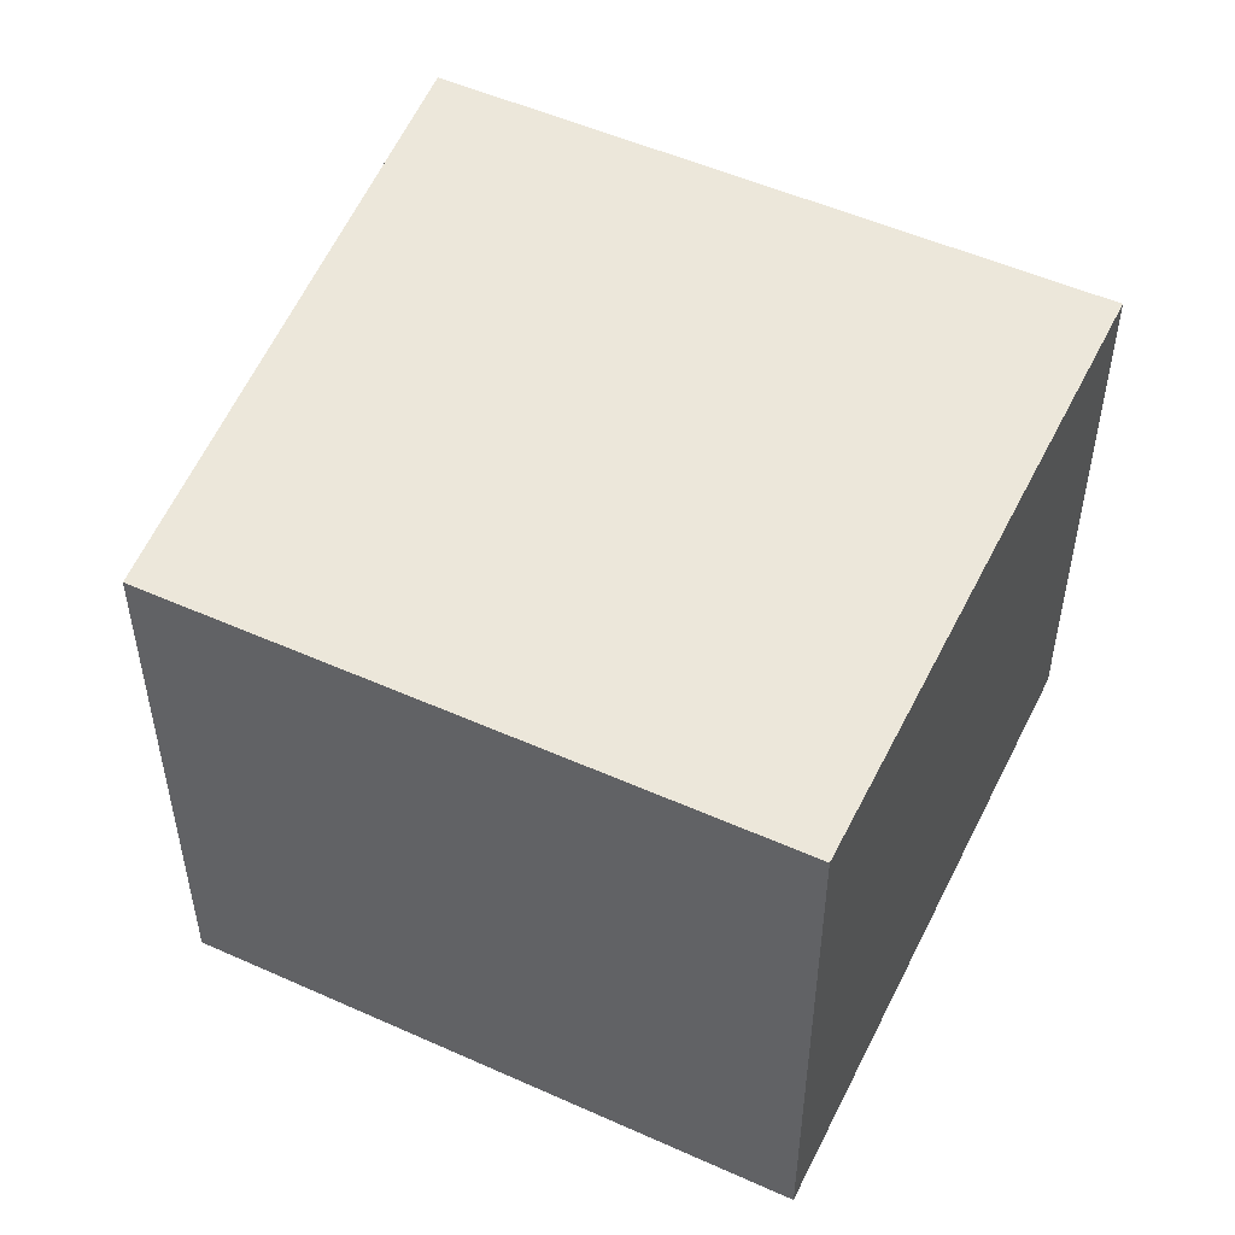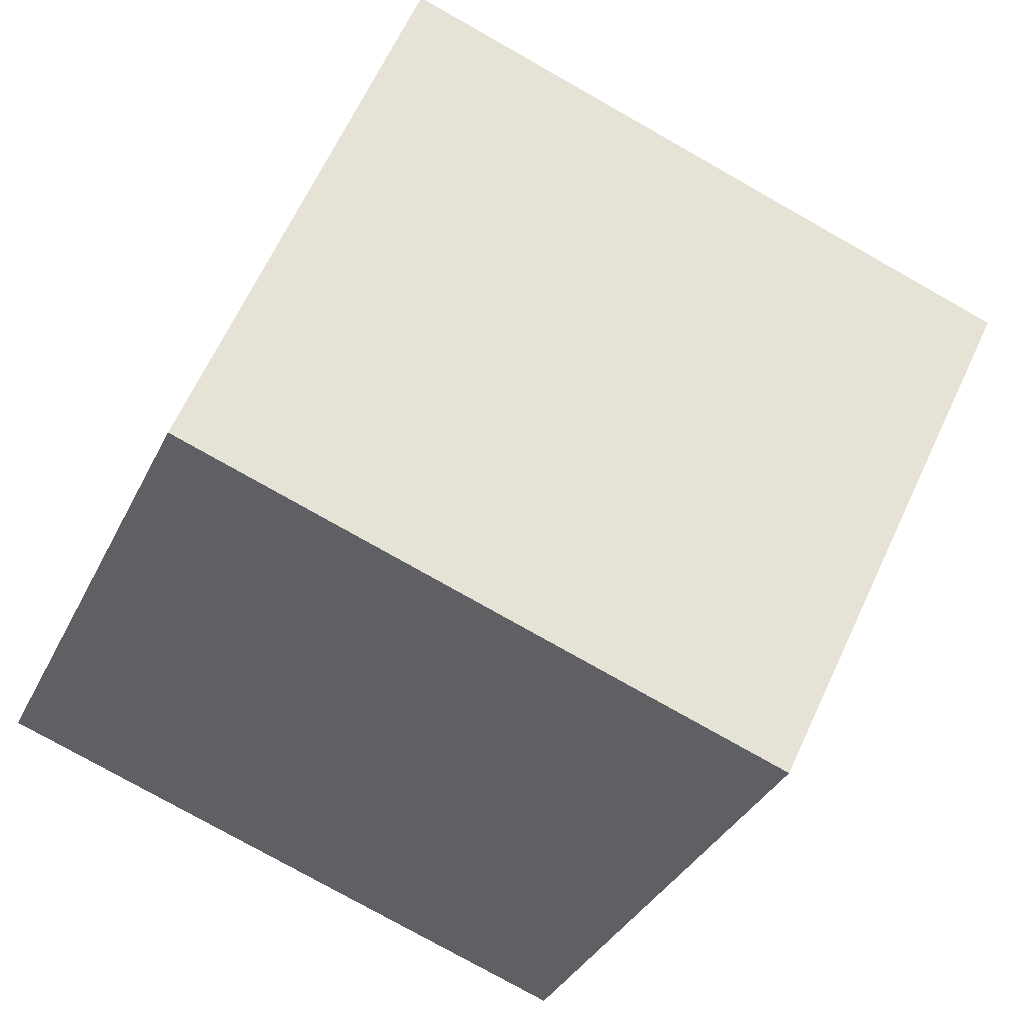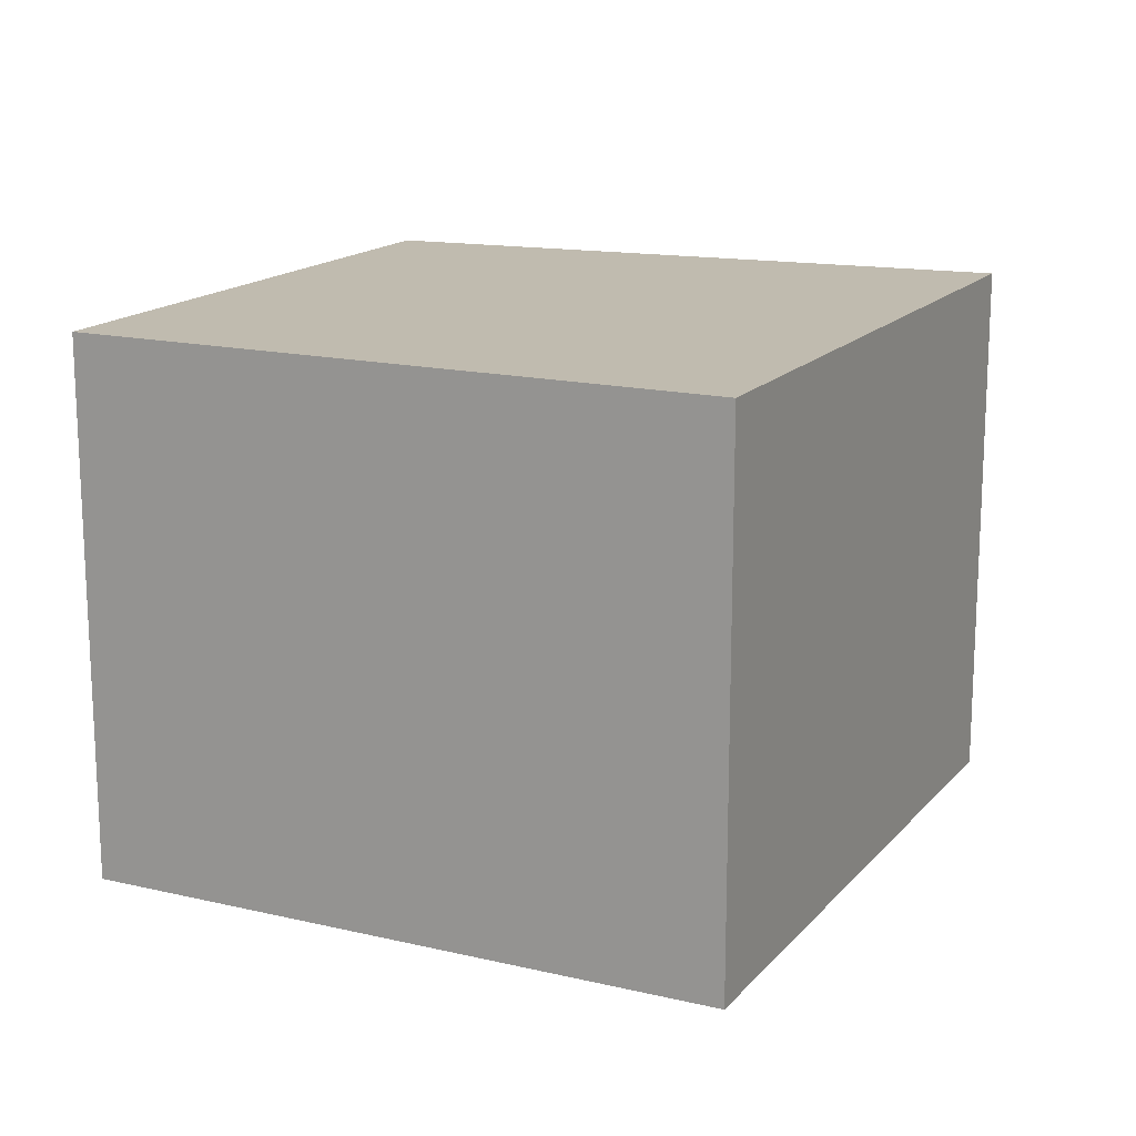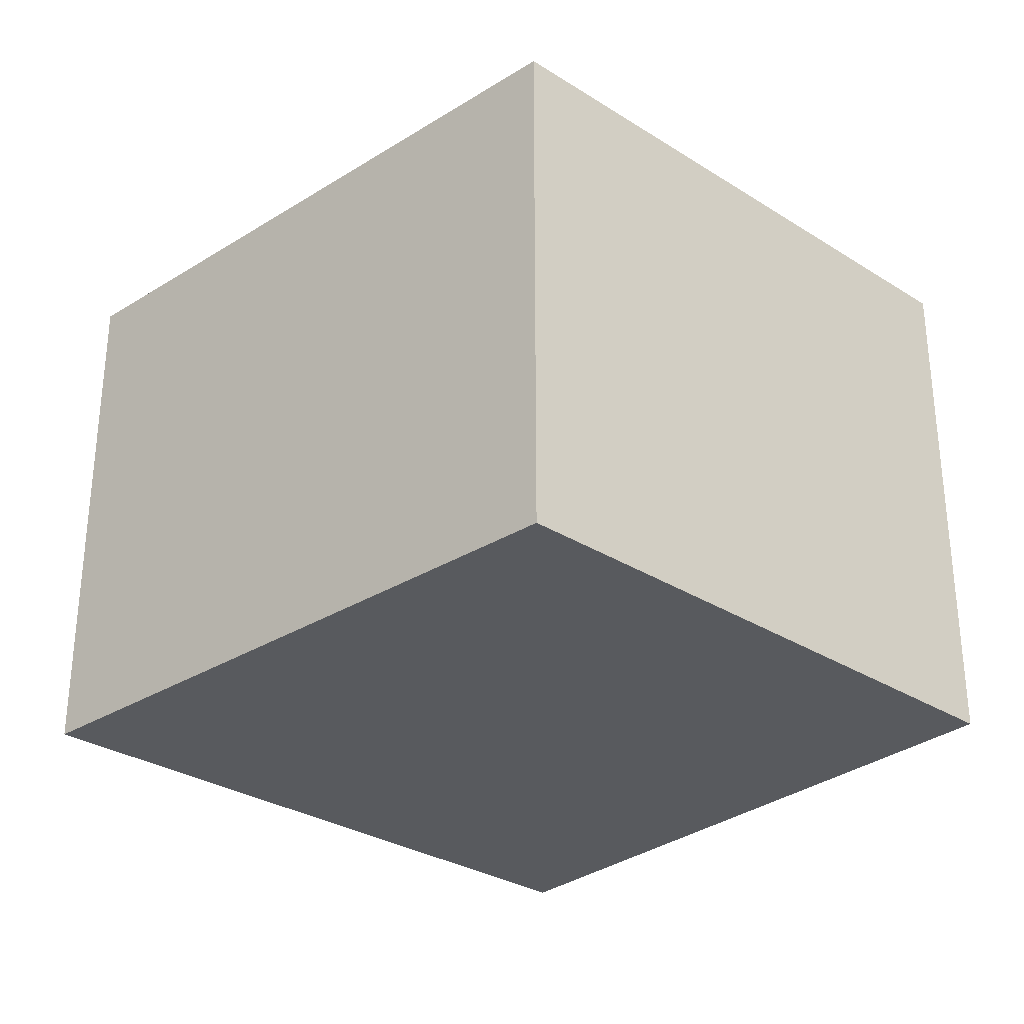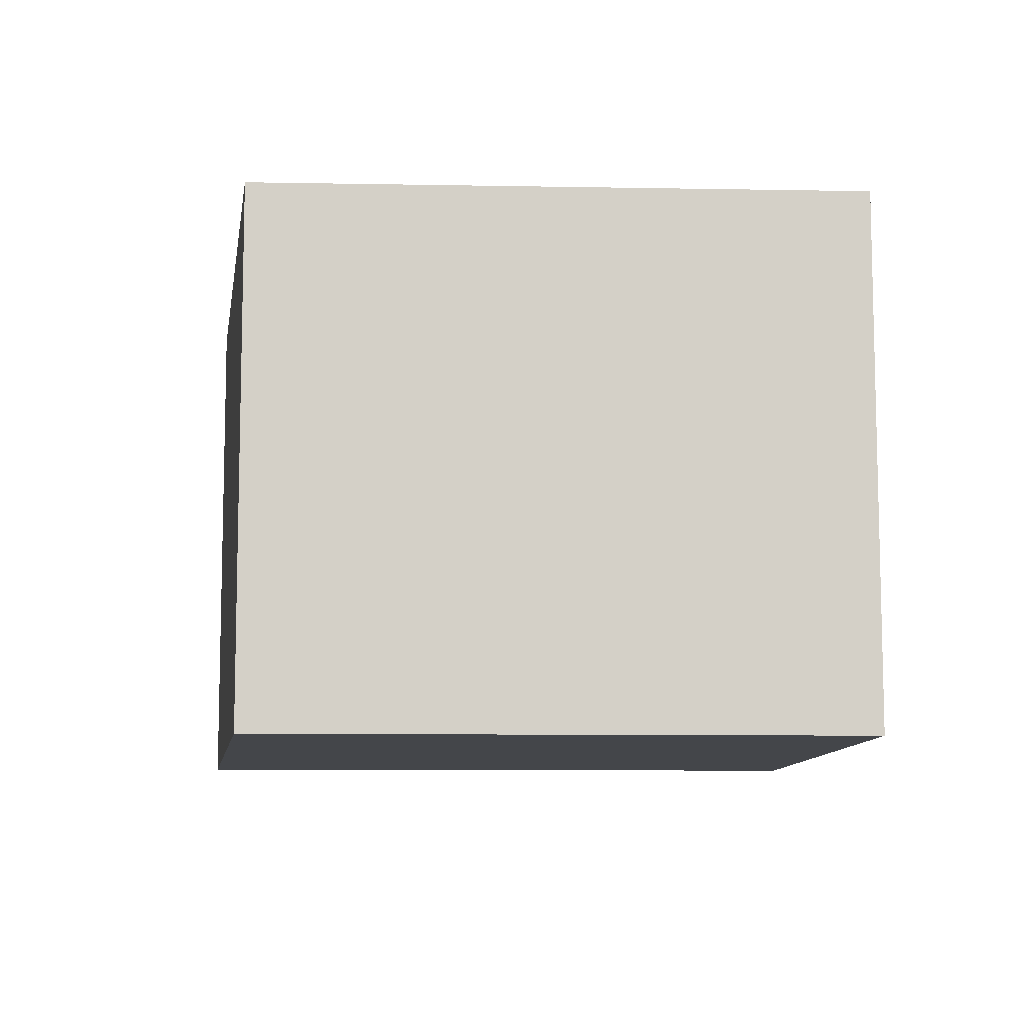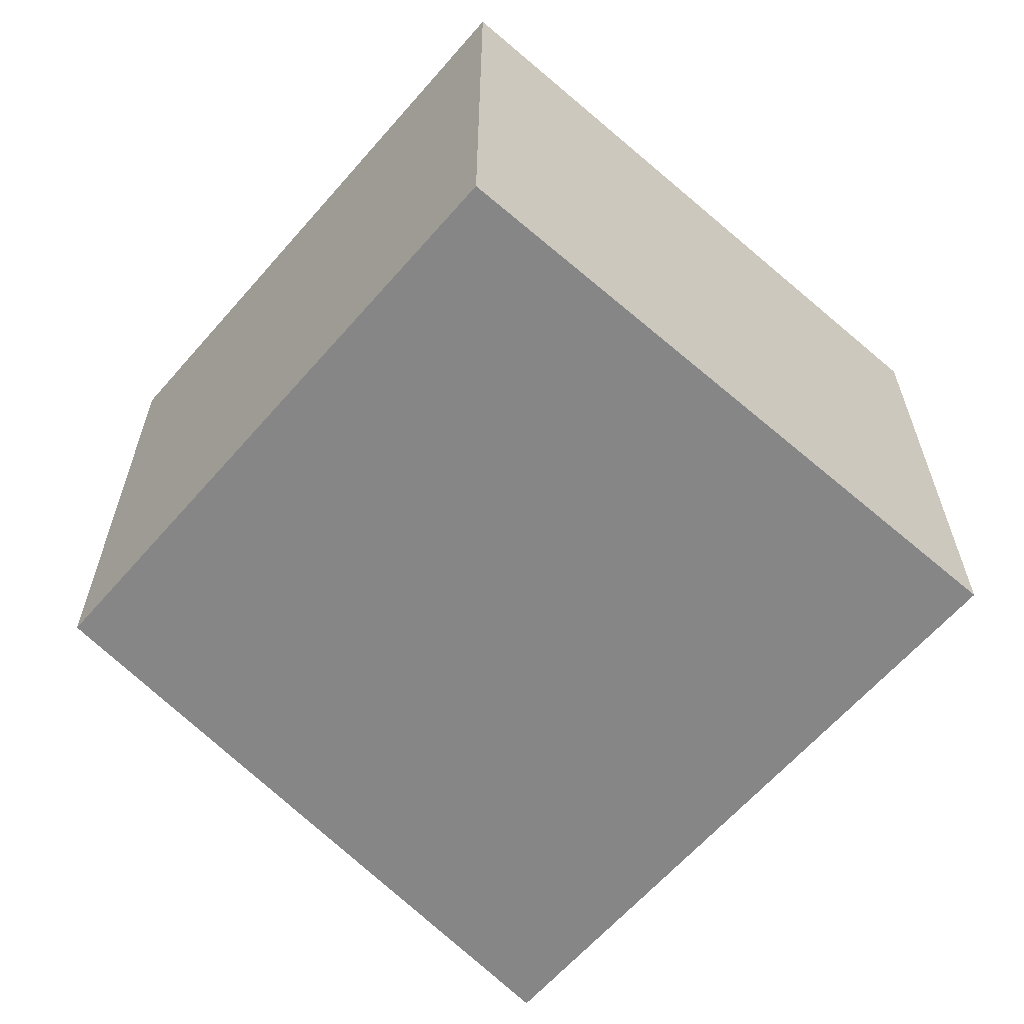
<metadata>
{"format":"obj","ext":"obj","renderer":"f3d","projection":"perspective","resolution":1024,"background":"white","views":[{"elev":51.0,"azim":-134.7,"up":"+Y"},{"elev":-34.7,"azim":-23.0,"up":"+Z"},{"elev":16.0,"azim":-44.6,"up":"+Y"},{"elev":-30.6,"azim":157.0,"up":"+Y"},{"elev":-9.4,"azim":-163.4,"up":"+Y"},{"elev":-62.1,"azim":-111.6,"up":"+Y"}]}
</metadata>
<code>
v  2.903 2.683 -1.017
v  1.081 2.683 3.072
v  4.306 2.683 1.966
v  0 2.683 1.643e-16
v  4.306 -1.204e-16 1.966
v  2.903 6.227e-17 -1.017
v  0 0 0
v  1.081 -1.881e-16 3.072
g defaultobject
f 1 2 3
f 2 1 4
f 5 1 3
f 1 5 6
f 6 4 1
f 4 6 7
f 7 2 4
f 2 7 8
f 8 3 2
f 3 8 5
f 8 6 5
f 6 8 7

</code>
